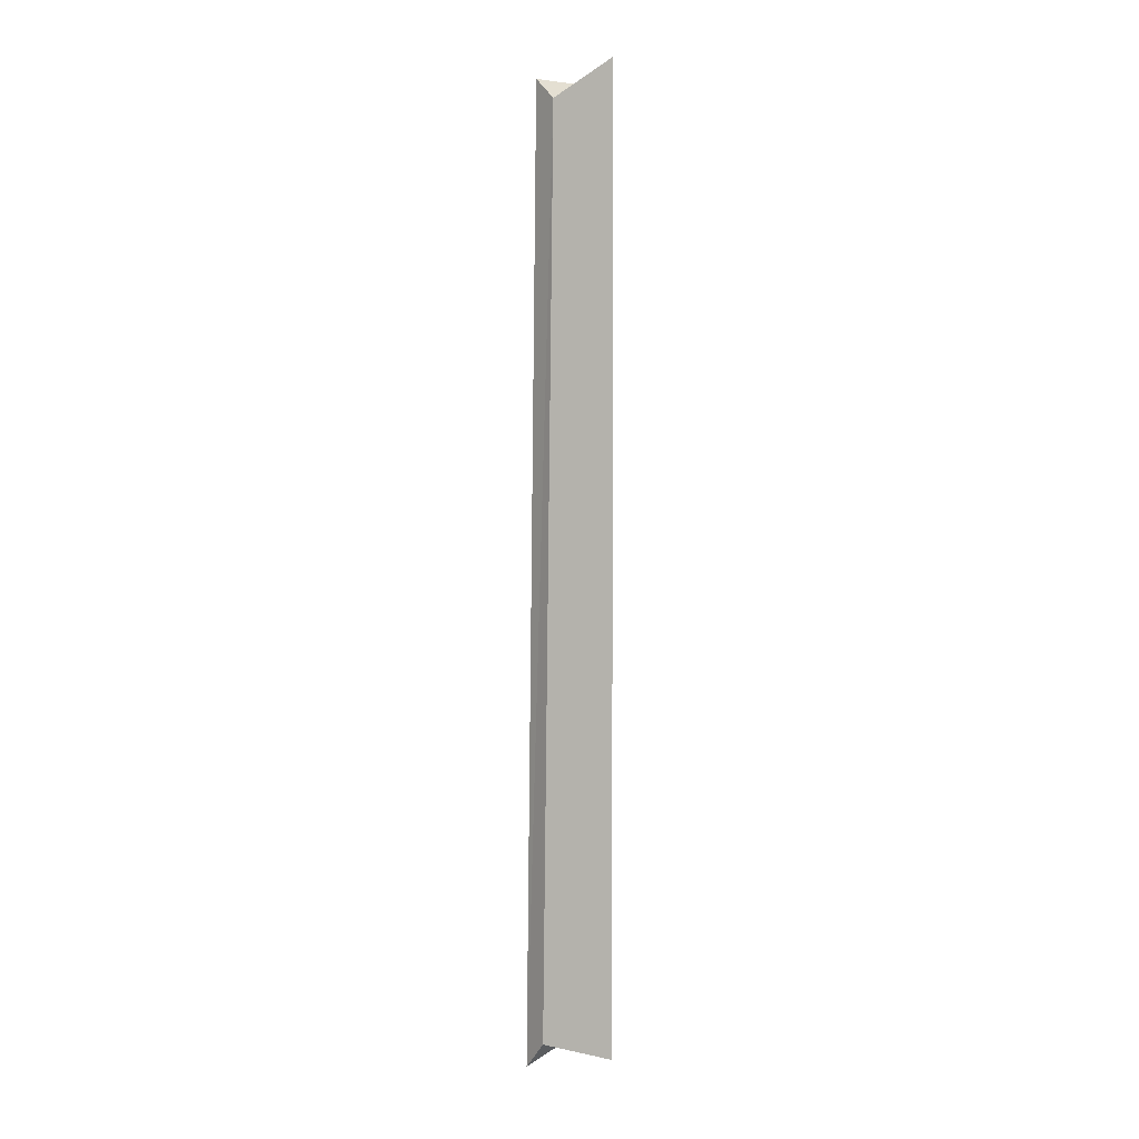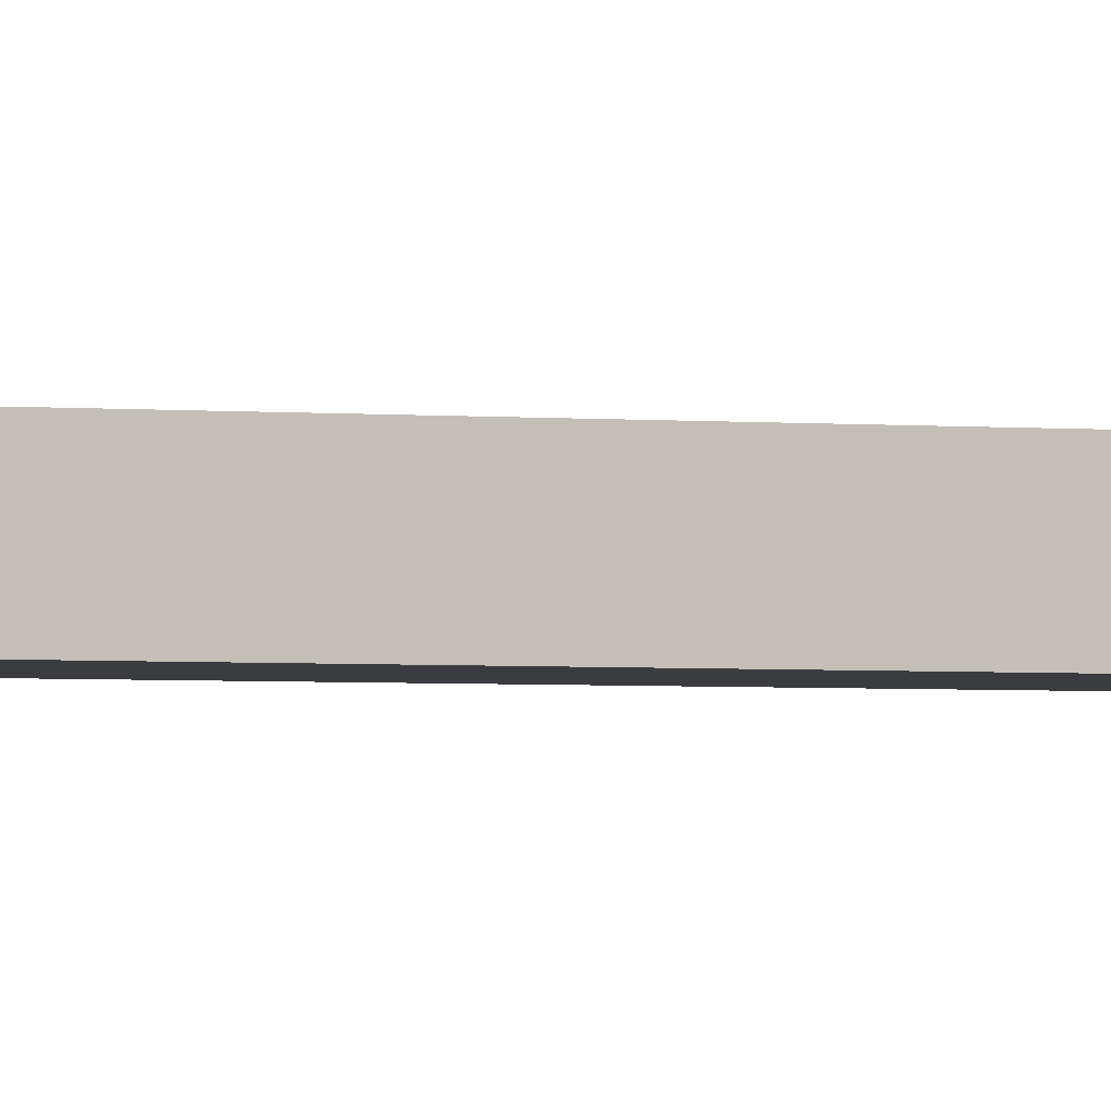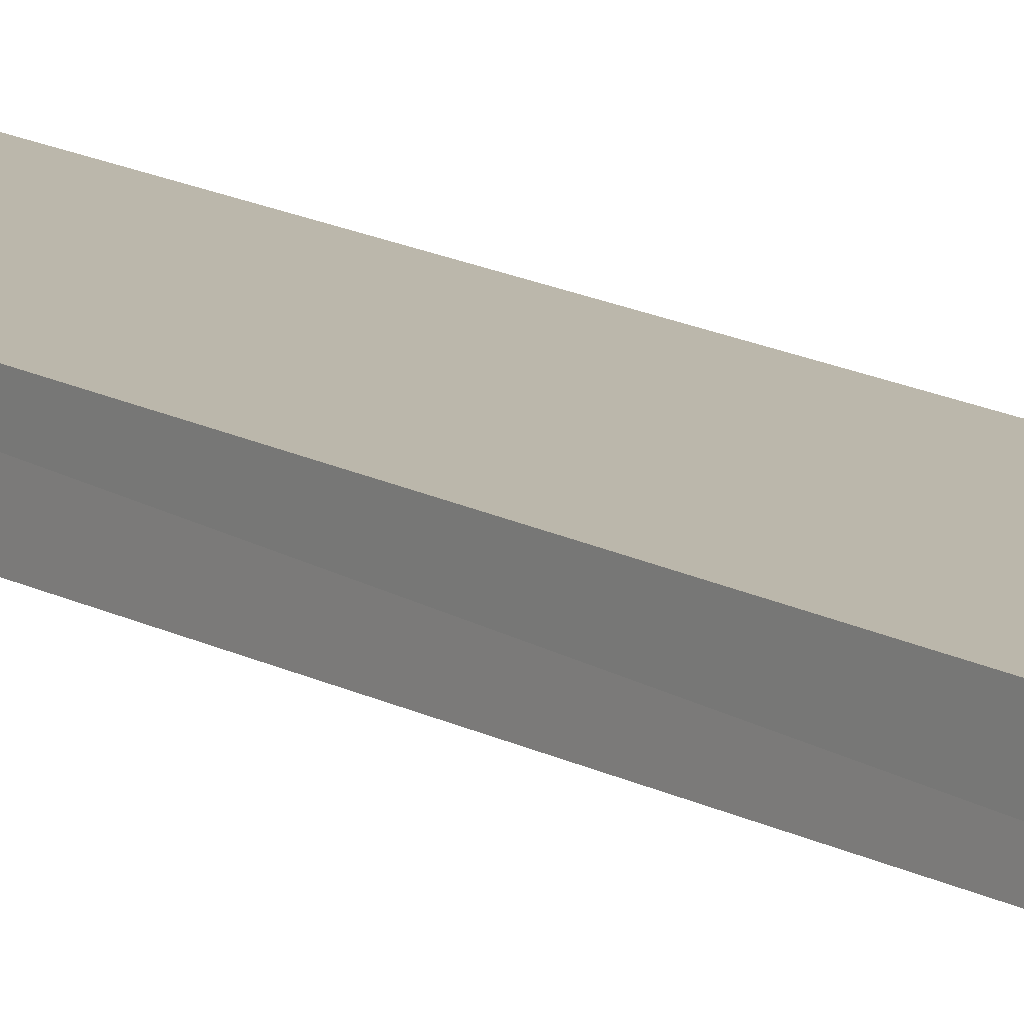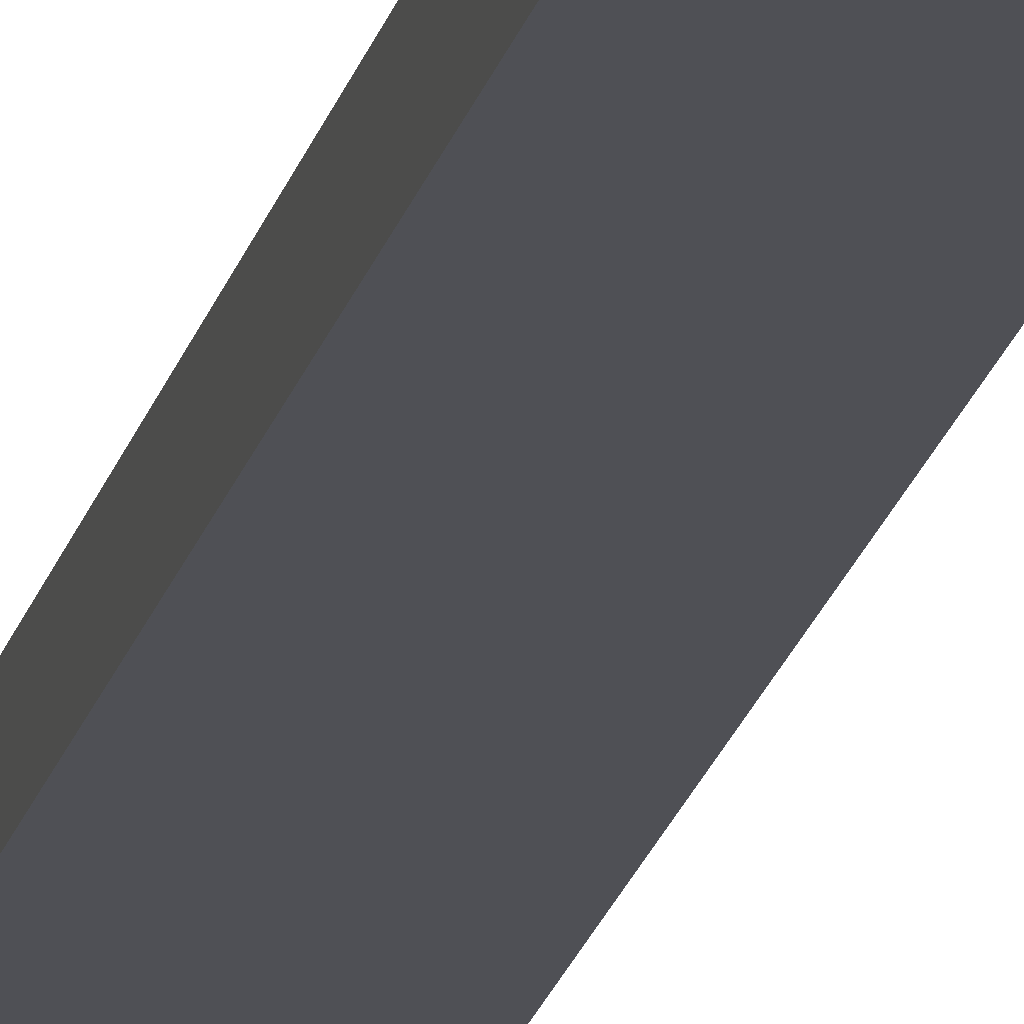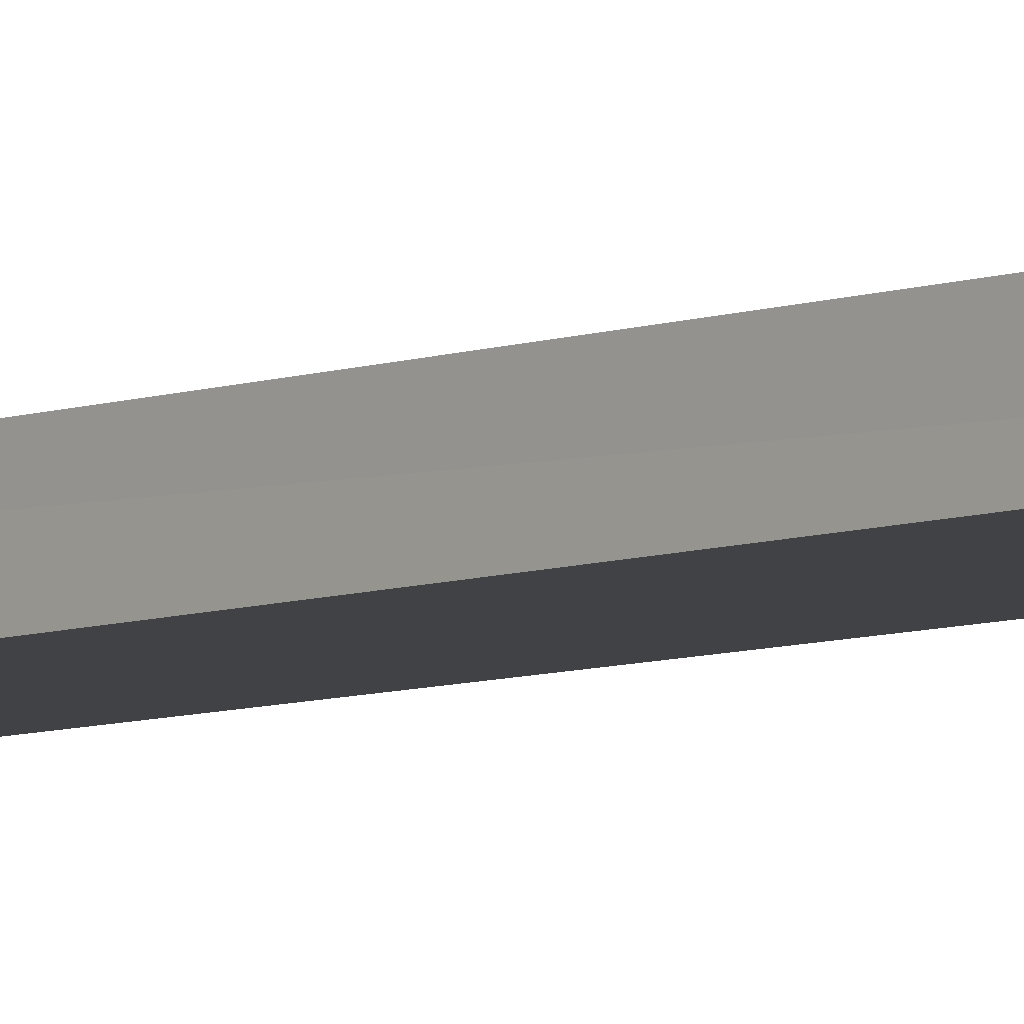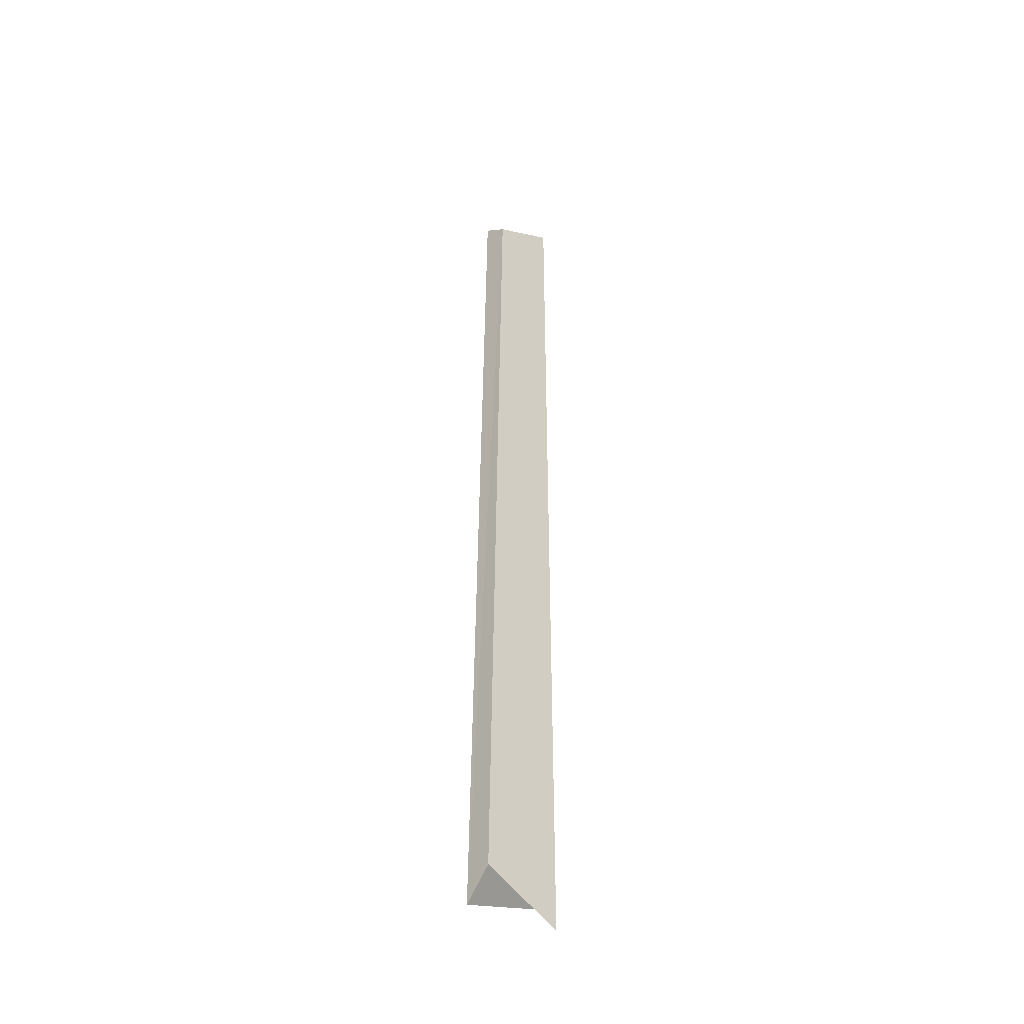
<metadata>
{"format":"obj","ext":"obj","renderer":"f3d","projection":"perspective","resolution":1024,"background":"white","views":[{"elev":4.5,"azim":-37.3,"up":"+Y"},{"elev":-1.7,"azim":61.1,"up":"+Z"},{"elev":14.2,"azim":-39.5,"up":"+Z"},{"elev":-19.4,"azim":167.2,"up":"+Z"},{"elev":-6.5,"azim":-41.7,"up":"+Z"},{"elev":-42.4,"azim":-44.3,"up":"+Y"}]}
</metadata>
<code>
o OW_MISC_BURNED_PLANK_01
v -0.1075 1.713 -0.04946
v -0.1562 -1.792 -0.04946
v 0.1562 -1.803 0.04944
v 0.1562 1.803 0.04944
v 0.1562 -1.684 -0.04946
v -0.1562 -1.684 0.04944
v 0.1562 1.71 -0.04946
v -0.1075 1.635 0.04944
f 6 3 4
f 5 2 1
f 4 8 6
f 1 7 5
f 5 3 6
f 3 5 7
f 6 2 5
f 2 6 8
f 8 4 7
f 7 4 3
f 7 1 8
f 8 1 2

</code>
